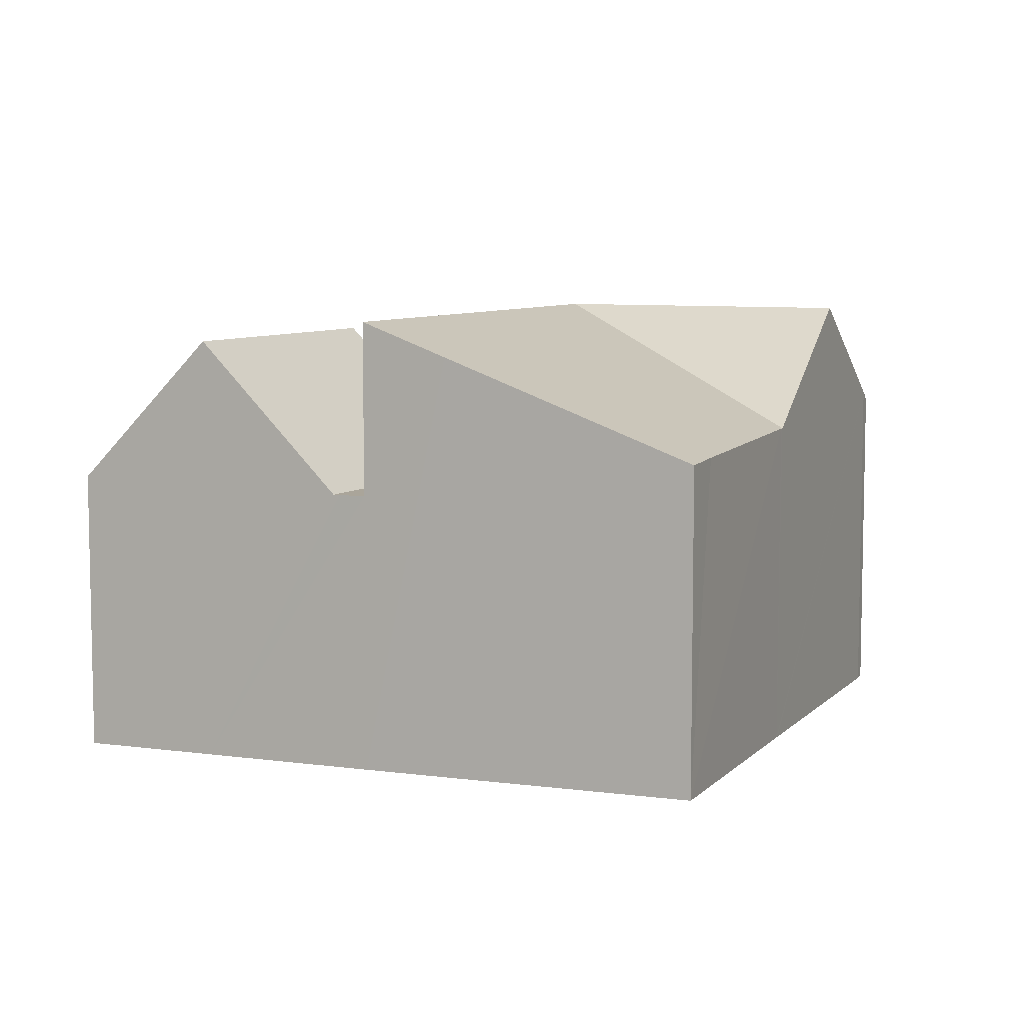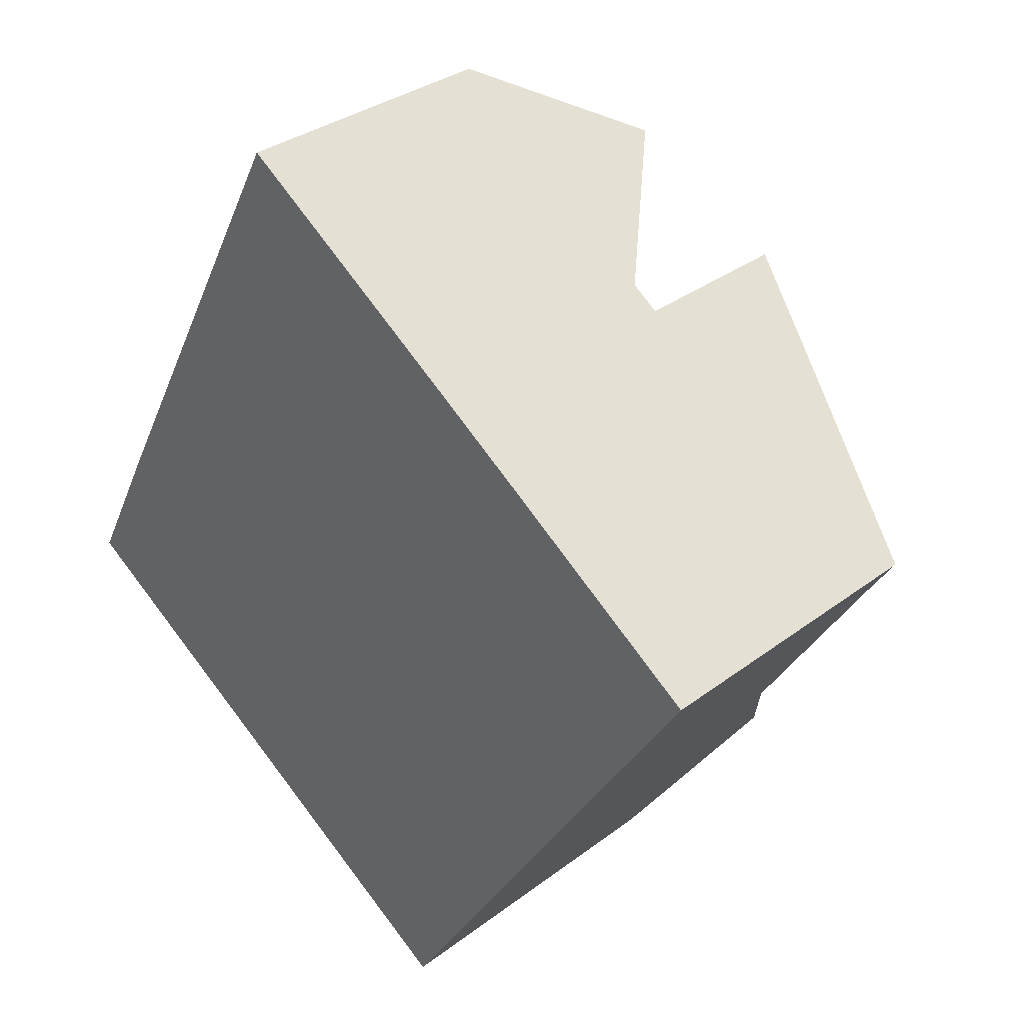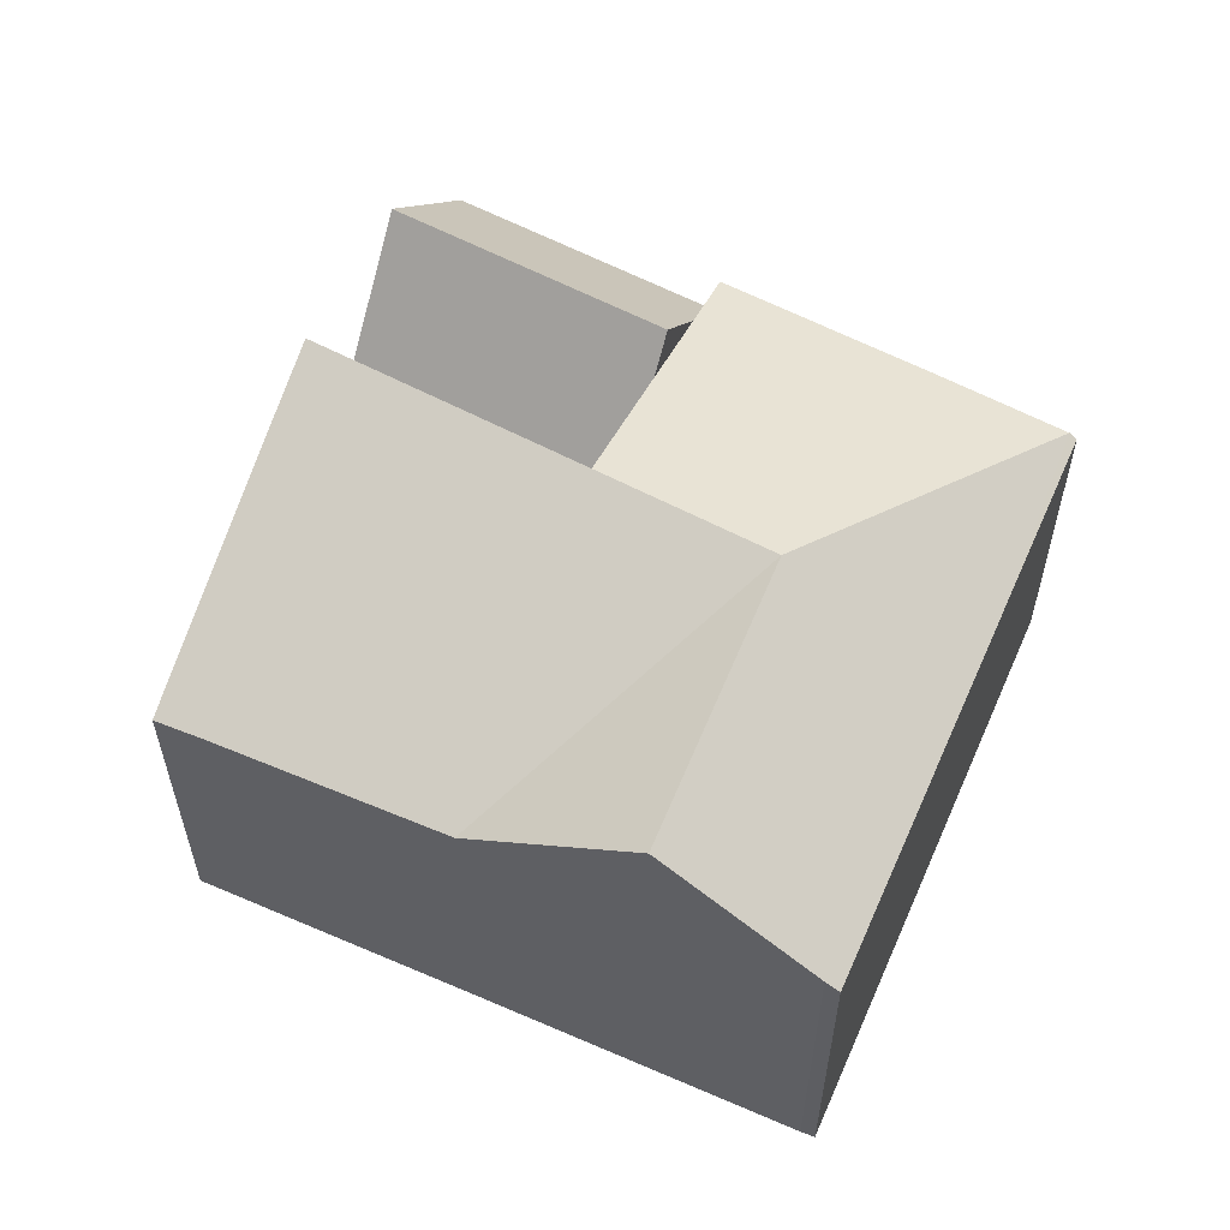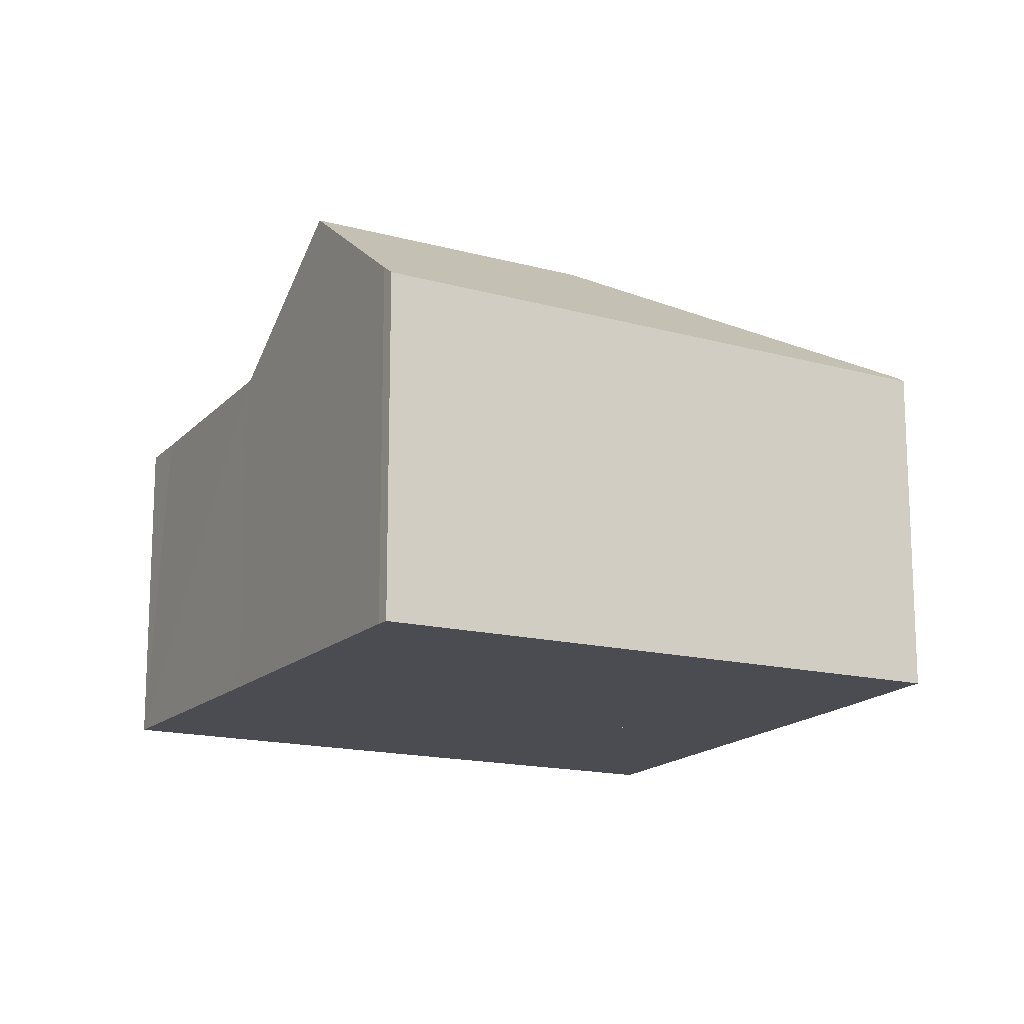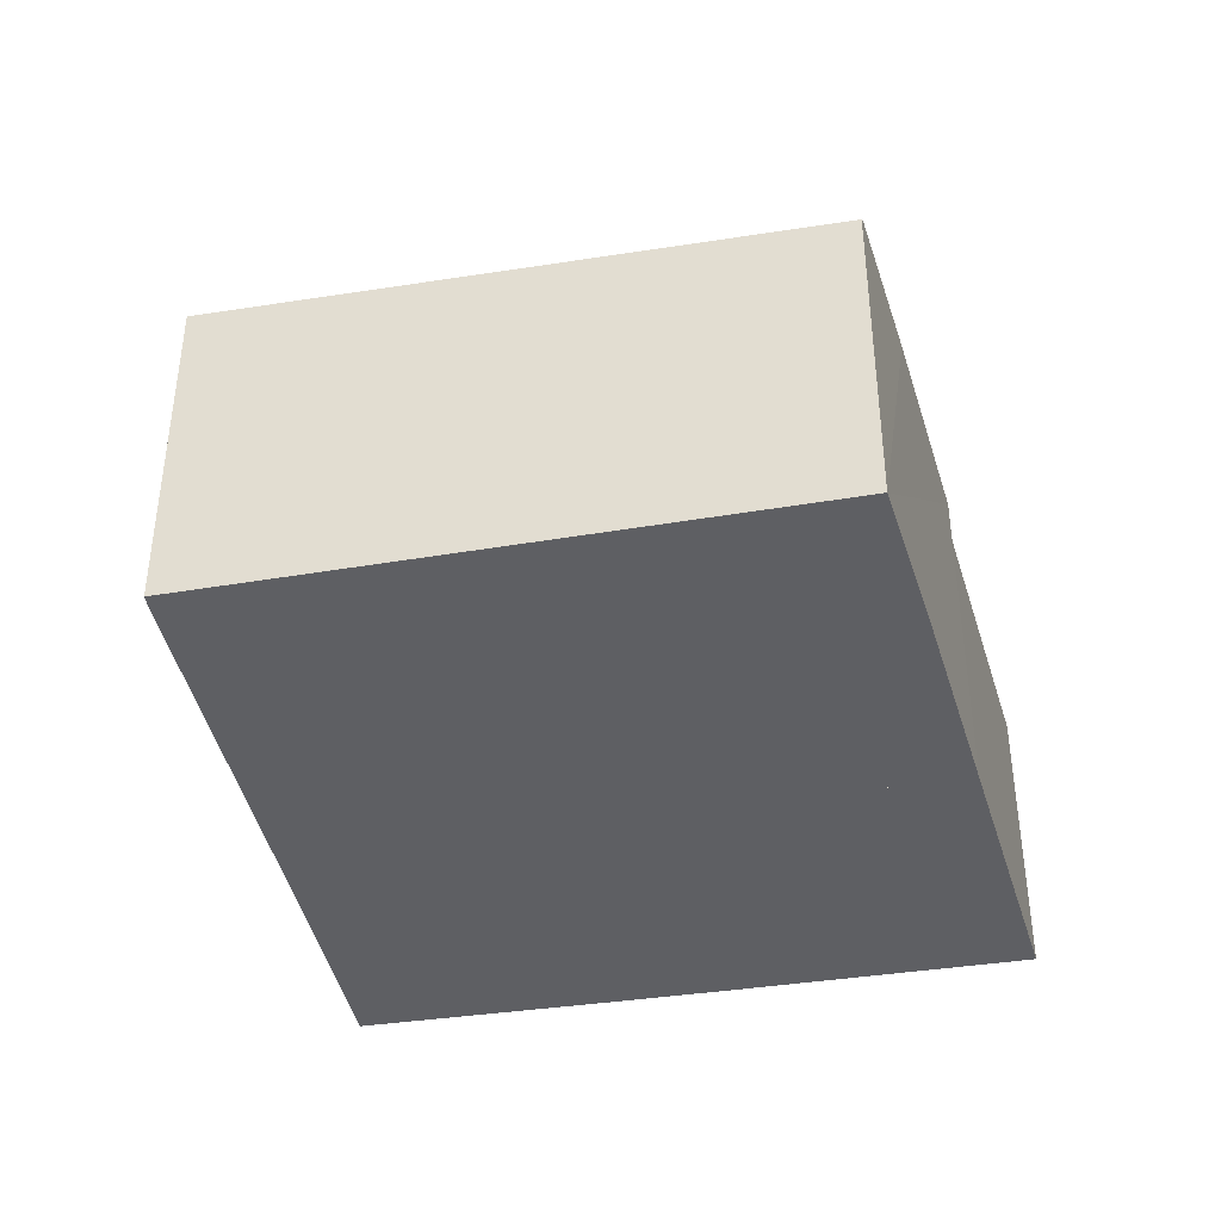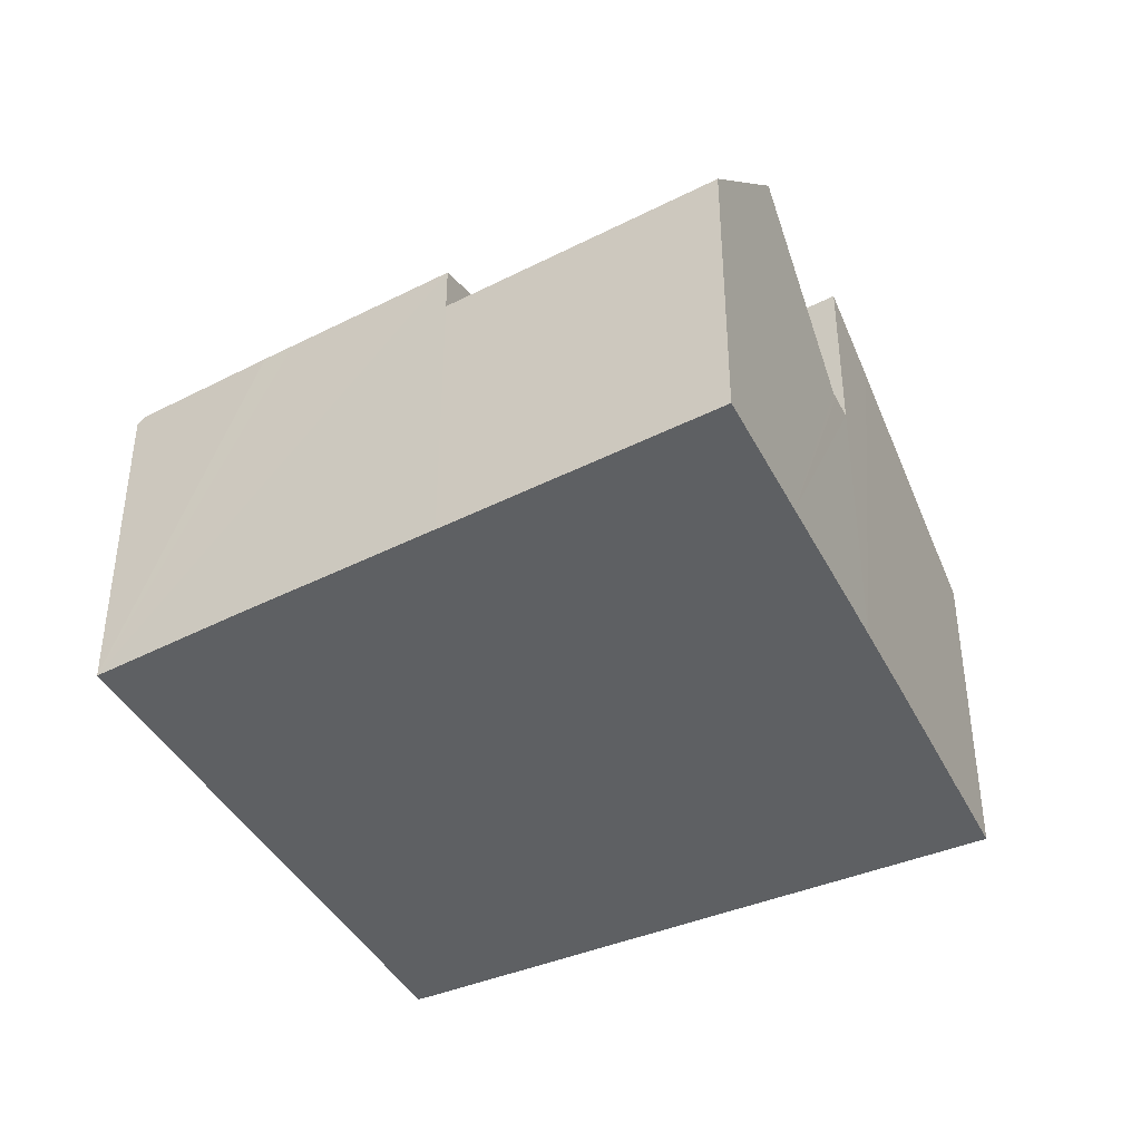
<metadata>
{"format":"obj","ext":"obj","renderer":"f3d","projection":"perspective","resolution":1024,"background":"white","views":[{"elev":7.6,"azim":55.7,"up":"+Y"},{"elev":32.8,"azim":43.8,"up":"+Z"},{"elev":59.1,"azim":146.6,"up":"+Y"},{"elev":-15.4,"azim":-175.8,"up":"+Y"},{"elev":-41.8,"azim":-135.5,"up":"+Y"},{"elev":-42.1,"azim":-30.5,"up":"+Y"}]}
</metadata>
<code>
v  14.34 9.319 7.917
v  9.718 10.05 3.305
v  12.74 10.05 9.015
v  18.98 7.194 4.698
v  7.808 10.05 -0.304
v  18.34 7.236 3.723
v  15.53 7.396 -0.681
v  15.48 7.399 -0.768
v  13.35 10.05 -4.104
v  11.46 7.698 -7.064
v  11.28 7.484 -7.324
v  3.615 7.33 -2.348
v  0.084 7.38 0.163
v  0 7.257 4.444e-16
v  0.05 7.33 0.097
v  1.624 7.368 3.137
v  1.969 7.369 3.784
v  3.856 7.373 7.324
v  6.431 8.549 5.558
v  5.184 7.98 6.414
v  7.012 8.814 5.16
v  9.101 9.768 3.728
v  9.718 -2.024e-16 3.305
v  9.101 -2.283e-16 3.728
v  7.012 -3.16e-16 5.16
v  6.431 -3.403e-16 5.558
v  5.184 -3.927e-16 6.414
v  3.856 -4.485e-16 7.324
v  12.74 -5.52e-16 9.015
v  18.98 -2.877e-16 4.698
v  14.34 -4.848e-16 7.917
v  0 0 0
v  0.05 -5.94e-18 0.097
v  0.084 -9.981e-18 0.163
v  1.969 -2.317e-16 3.784
v  1.624 -1.921e-16 3.137
v  15.53 4.17e-17 -0.681
v  18.34 -2.28e-16 3.723
v  15.48 4.703e-17 -0.768
v  13.35 2.513e-16 -4.104
v  11.46 4.325e-16 -7.064
v  11.28 4.485e-16 -7.324
v  3.615 1.438e-16 -2.348
v  9.101 6.2 3.728
v  9.447 9.54 11.25
v  12.12 6.2 9.438
v  6.431 9.54 5.558
v  6.88 6.338 13
v  3.856 6.318 7.324
v  12.24 6.2 9.356
v  12.74 6.2 9.015
v  9.718 6.2 3.305
v  6.88 -7.958e-16 13
v  9.447 -6.891e-16 11.25
v  12.12 -5.779e-16 9.438
v  12.24 -5.729e-16 9.356
g defaultobject
f 1 2 3
f 2 1 4
f 2 4 5
f 5 4 6
f 5 6 7
f 5 7 8
f 5 8 9
f 10 5 9
f 5 10 11
f 5 11 12
f 5 12 13
f 13 12 14
f 13 14 15
f 16 5 13
f 5 16 17
f 5 17 18
f 5 18 19
f 5 19 2
f 19 18 20
f 2 19 21
f 2 21 22
f 22 23 2
f 23 22 21
f 23 21 19
f 23 19 24
f 24 19 25
f 25 19 20
f 25 20 18
f 25 18 26
f 26 18 27
f 27 18 28
f 29 1 3
f 1 29 4
f 4 29 30
f 30 29 31
f 23 3 2
f 3 23 29
f 15 16 13
f 16 15 14
f 16 14 32
f 16 32 17
f 17 32 18
f 18 32 28
f 28 32 33
f 28 33 34
f 28 34 35
f 35 34 36
f 30 6 4
f 6 30 7
f 7 30 37
f 37 30 38
f 37 8 7
f 8 37 10
f 10 37 39
f 10 39 40
f 10 40 41
f 10 9 8
f 41 11 10
f 11 41 42
f 42 12 11
f 12 42 43
f 12 43 14
f 14 43 32
f 35 27 28
f 27 35 36
f 27 36 26
f 26 36 33
f 26 33 32
f 26 32 43
f 26 43 25
f 25 43 24
f 24 43 23
f 23 31 29
f 31 23 30
f 30 23 43
f 30 43 38
f 38 43 42
f 38 42 37
f 37 42 40
f 40 42 41
f 44 45 46
f 45 44 21
f 45 21 47
f 20 45 47
f 45 20 48
f 48 20 49
f 50 44 46
f 44 50 51
f 44 51 52
f 49 53 48
f 53 49 28
f 48 46 45
f 46 48 53
f 46 53 54
f 46 54 50
f 50 54 51
f 51 54 29
f 29 54 55
f 29 55 56
f 29 52 51
f 52 29 23
f 23 44 52
f 44 23 20
f 20 23 49
f 49 23 27
f 49 27 28
f 27 23 24
f 27 24 25
f 27 25 26
f 21 20 47
f 20 21 44
f 56 23 29
f 23 56 55
f 23 55 54
f 23 54 53
f 23 53 27
f 27 53 28
f 23 27 24
f 24 27 25
f 25 27 26

</code>
